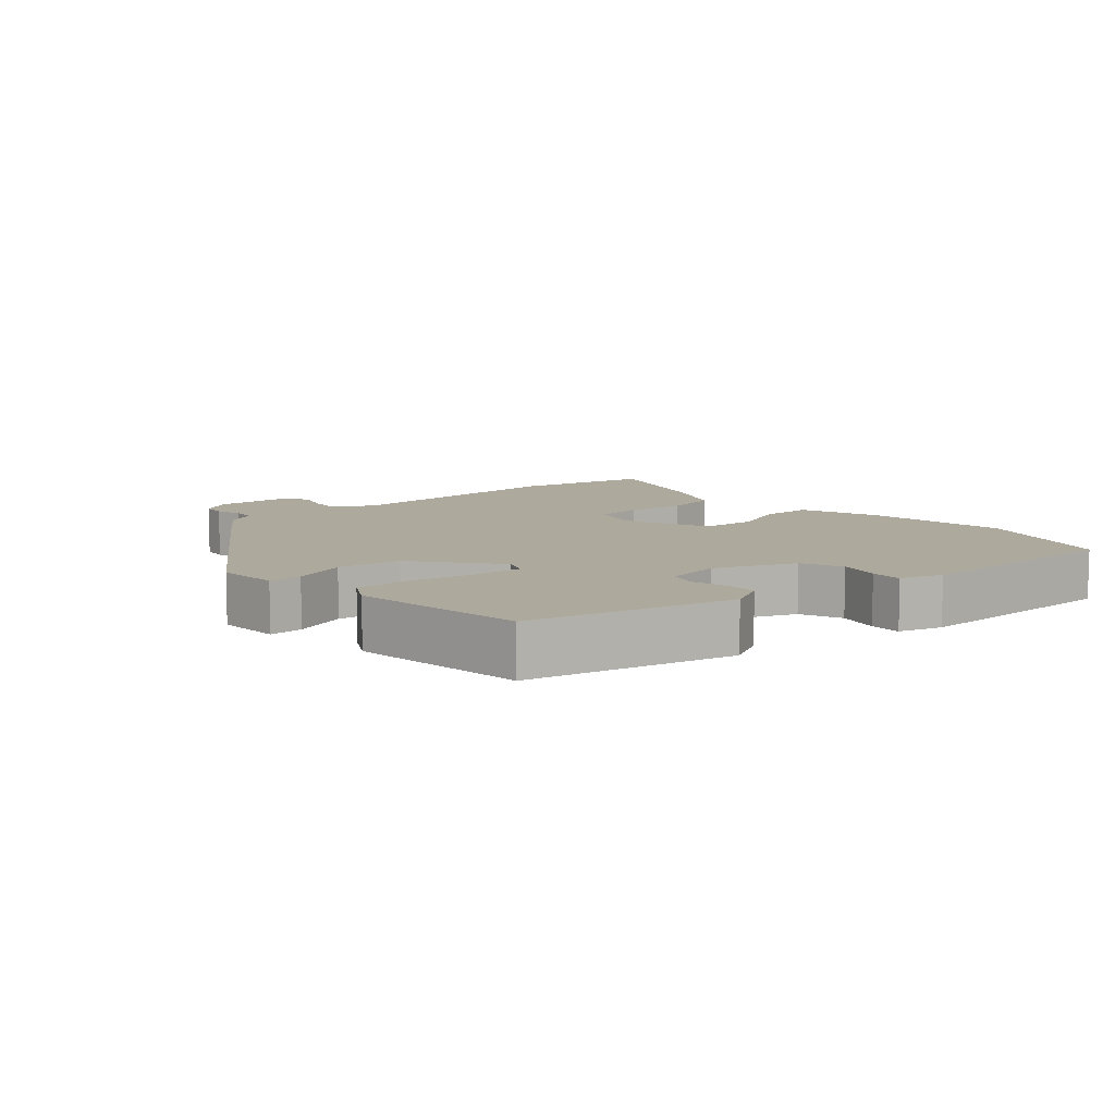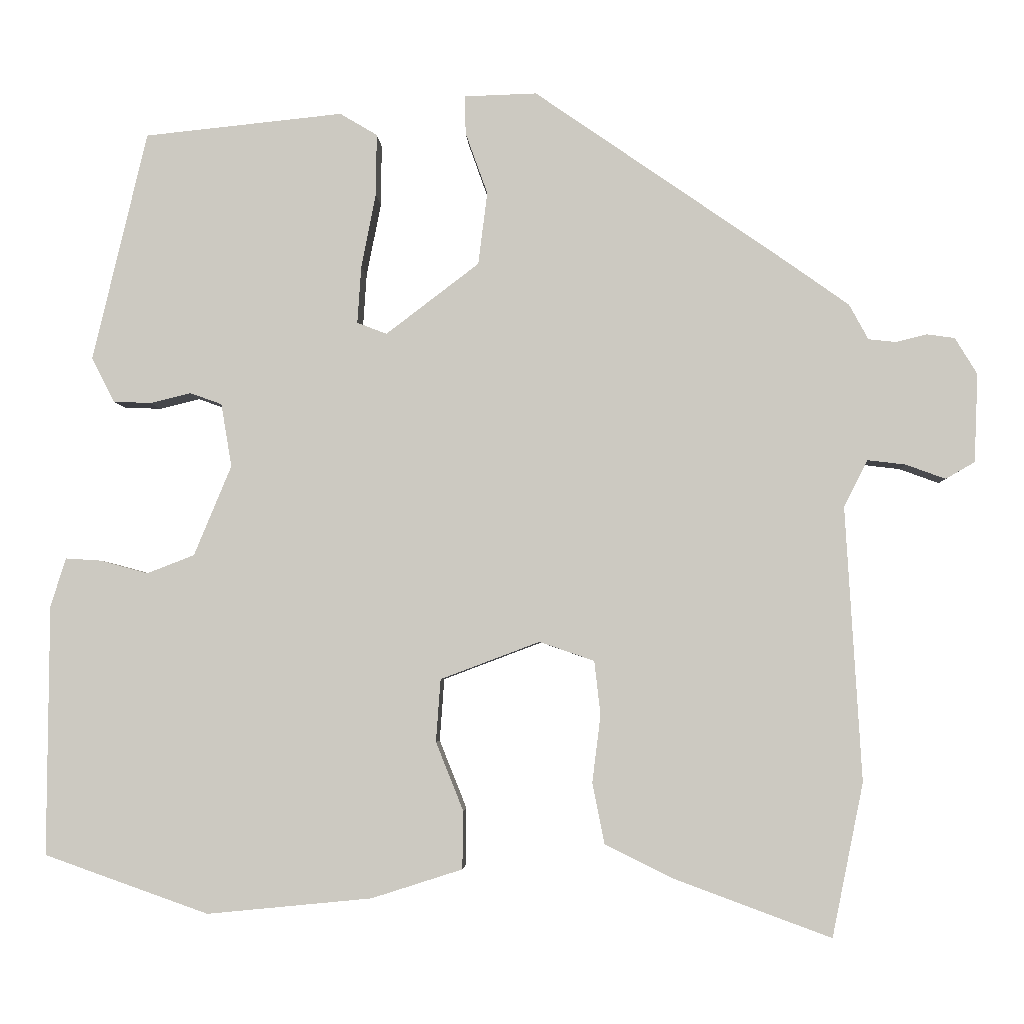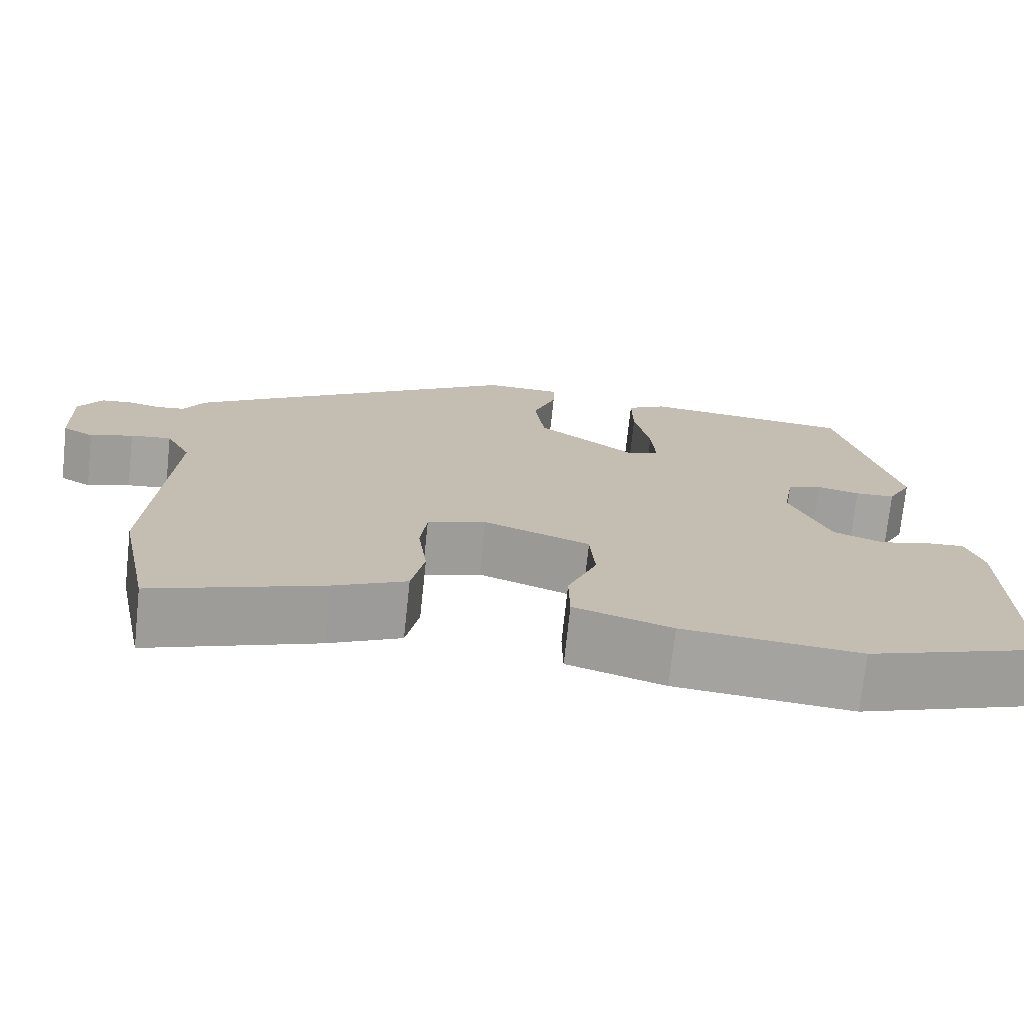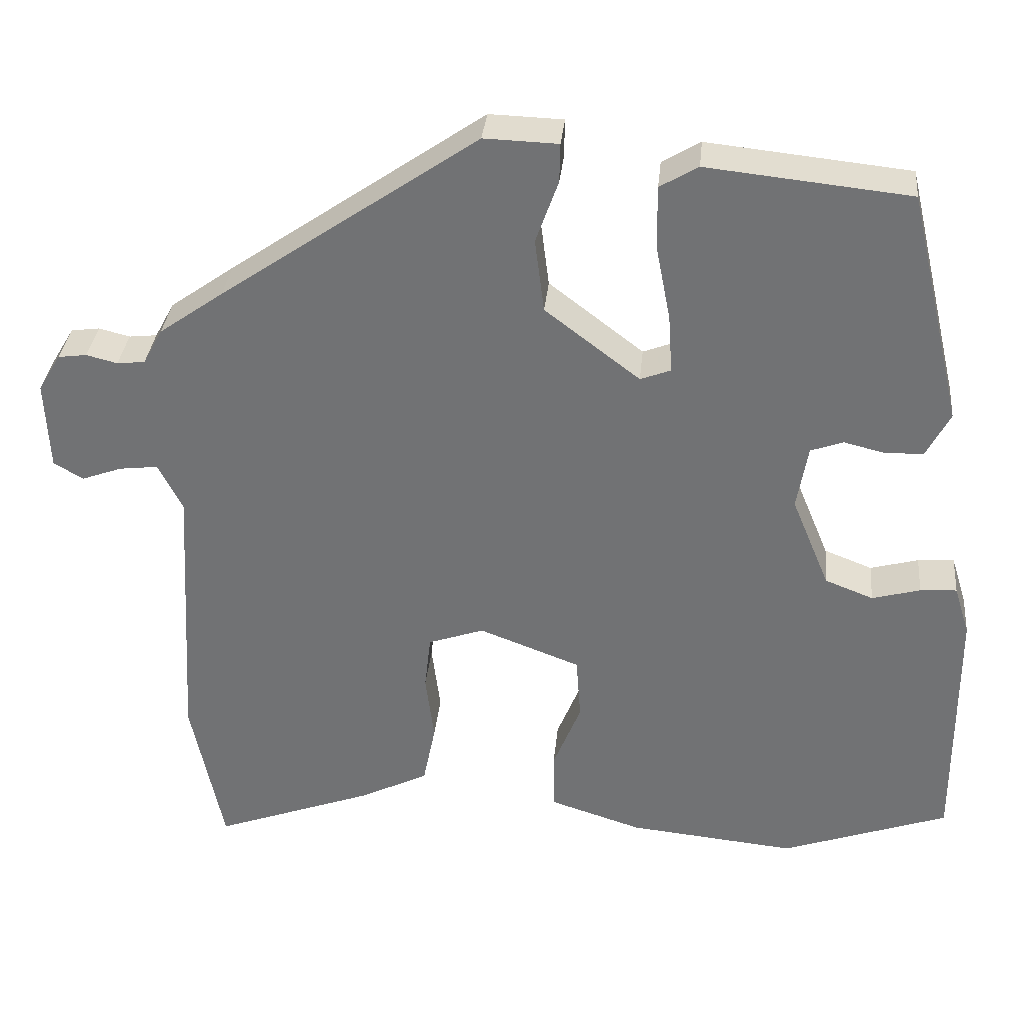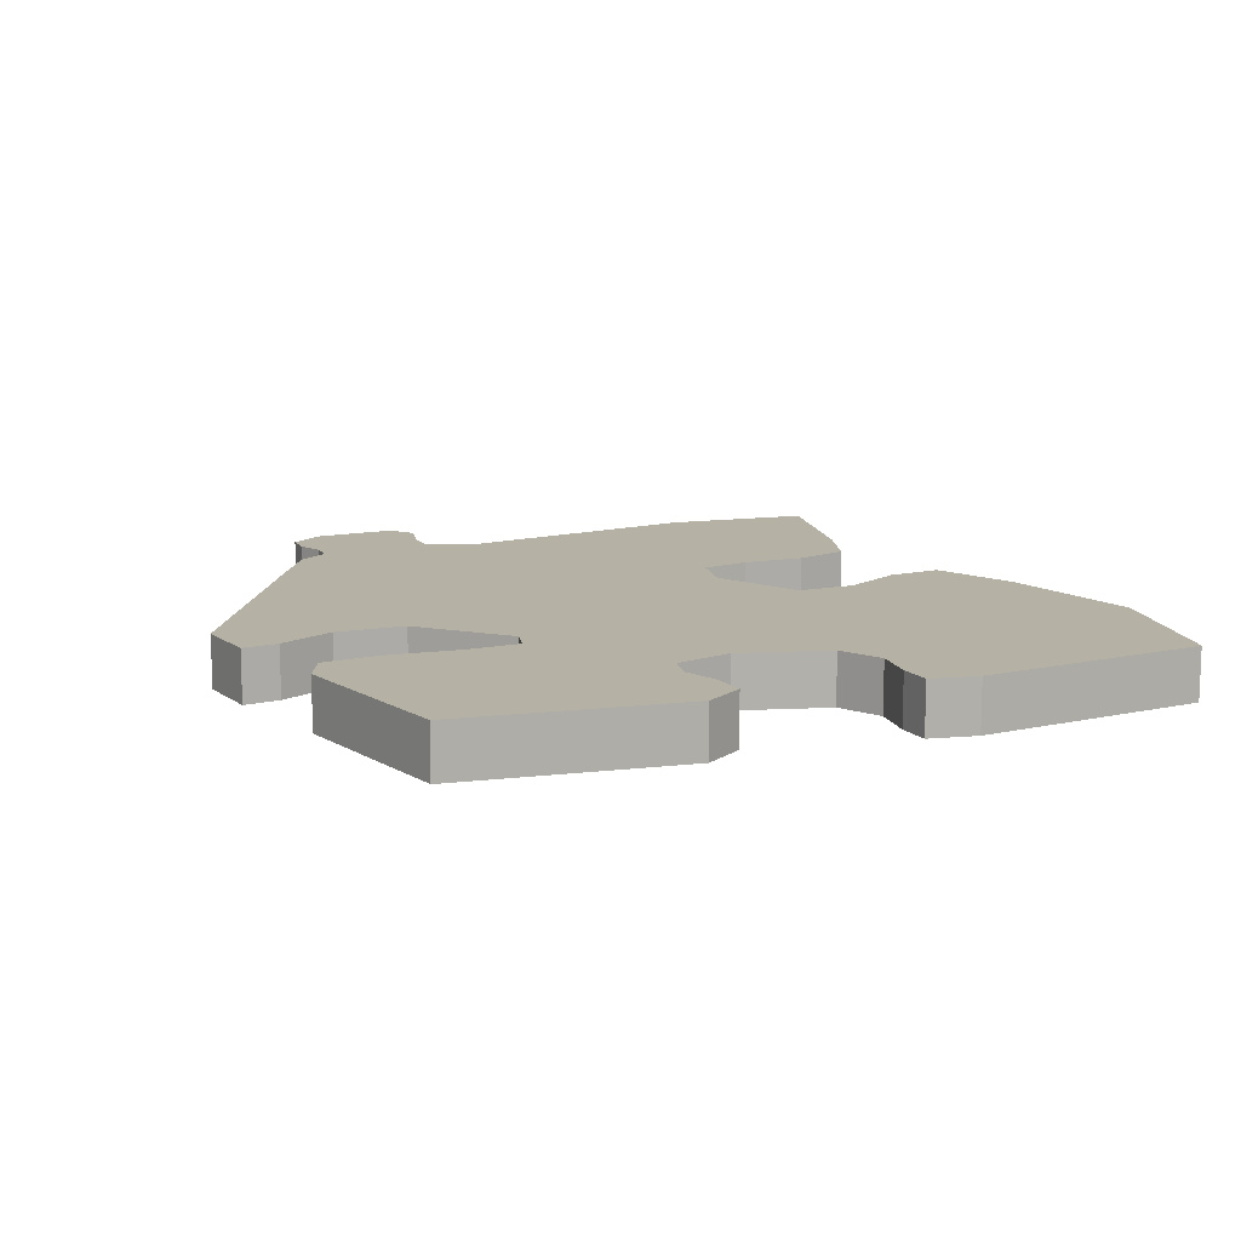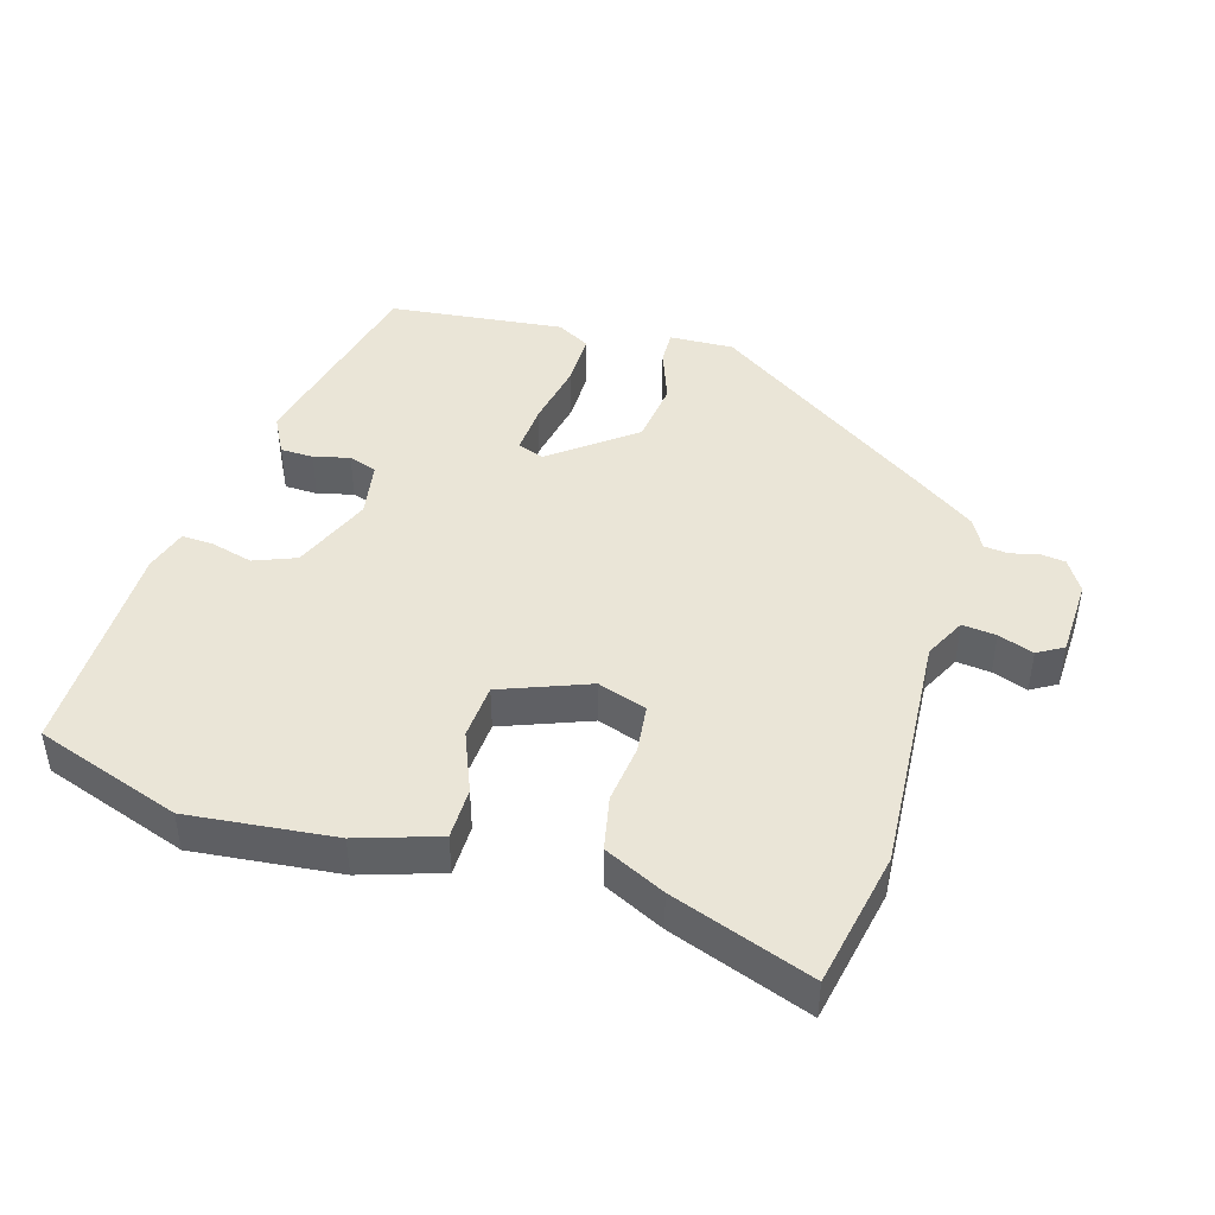
<metadata>
{"format":"obj","ext":"obj","renderer":"f3d","projection":"perspective","resolution":1024,"background":"white","views":[{"elev":8.9,"azim":47.9,"up":"+Y"},{"elev":-3.9,"azim":-177.6,"up":"+Z"},{"elev":-73.3,"azim":-6.1,"up":"+Z"},{"elev":33.7,"azim":5.6,"up":"+Z"},{"elev":11.9,"azim":60.6,"up":"+Y"},{"elev":44.2,"azim":-163.8,"up":"+Y"}]}
</metadata>
<code>
v -0.428 0.07 0.3
v -0.098 0.07 0.528
v -0.003 0.07 0.525
v -0.004 0.07 0.475
v -0.033 0.07 0.394
v -0.021 0.07 0.299
v 0.101 0.07 0.206
v 0.14 0.07 0.221
v 0.135 0.07 0.296
v 0.116 0.07 0.393
v 0.115 0.07 0.474
v 0.164 0.07 0.503
v 0.424 0.07 0.476
v 0.495 0.07 0.175
v 0.465 0.07 0.117
v 0.416 0.07 0.115
v 0.363 0.07 0.128
v 0.321 0.07 0.113
v 0.307 0.07 0.03
v 0.356 0.07 -0.088
v 0.418 0.07 -0.112
v 0.48 0.07 -0.095
v 0.527 0.07 -0.092
v 0.547 0.07 -0.156
v 0.549 0.07 -0.483
v 0.334 0.07 -0.559
v 0.118 0.07 -0.538
v -0.001 0.07 -0.5
v -0.002 0.07 -0.424
v 0.034 0.07 -0.334
v 0.028 0.07 -0.252
v -0.102 0.07 -0.203
v -0.174 0.07 -0.228
v -0.182 0.07 -0.299
v -0.171 0.07 -0.387
v -0.187 0.07 -0.467
v -0.276 0.07 -0.511
v -0.482 0.07 -0.587
v -0.523 0.07 -0.386
v -0.502 0.07 -0.026
v -0.533 0.07 0.035
v -0.583 0.07 0.029
v -0.635 0.07 0.01
v -0.673 0.07 0.032
v -0.678 0.07 0.148
v -0.649 0.07 0.196
v -0.612 0.07 0.201
v -0.572 0.07 0.191
v -0.536 0.07 0.195
v -0.511 0.07 0.241
v -0.428 0 0.3
v -0.098 0 0.528
v -0.003 0 0.525
v -0.004 0 0.475
v -0.033 0 0.394
v -0.021 0 0.299
v 0.101 0 0.206
v 0.14 0 0.221
v 0.135 0 0.296
v 0.116 0 0.393
v 0.115 0 0.474
v 0.164 0 0.503
v 0.424 0 0.476
v 0.495 0 0.175
v 0.465 0 0.117
v 0.416 0 0.115
v 0.363 0 0.128
v 0.321 0 0.113
v 0.307 0 0.03
v 0.356 0 -0.088
v 0.418 0 -0.112
v 0.48 0 -0.095
v 0.527 0 -0.092
v 0.547 0 -0.156
v 0.549 0 -0.483
v 0.334 0 -0.559
v 0.118 0 -0.538
v -0.001 0 -0.5
v -0.002 0 -0.424
v 0.034 0 -0.334
v 0.028 0 -0.252
v -0.102 0 -0.203
v -0.174 0 -0.228
v -0.182 0 -0.299
v -0.171 0 -0.387
v -0.187 0 -0.467
v -0.276 0 -0.511
v -0.482 0 -0.587
v -0.523 0 -0.386
v -0.502 0 -0.026
v -0.533 0 0.035
v -0.583 0 0.029
v -0.635 0 0.01
v -0.673 0 0.032
v -0.678 0 0.148
v -0.649 0 0.196
v -0.612 0 0.201
v -0.572 0 0.191
v -0.536 0 0.195
v -0.511 0 0.241
f 3 4 5
f 2 3 5
f 1 2 5
f 50 1 5
f 49 50 5
f 46 47 48
f 45 46 48
f 44 45 48
f 43 44 48
f 42 43 48
f 41 42 48 49
f 49 5 6
f 41 49 6
f 40 41 6
f 38 39 40
f 37 38 40
f 36 37 40
f 35 36 40
f 34 35 40
f 33 34 40
f 40 6 7
f 33 40 7
f 32 33 7
f 28 29 30
f 27 28 30
f 26 27 30
f 25 26 30
f 24 25 30
f 23 24 30
f 22 23 30
f 21 22 30
f 20 21 30 31
f 32 7 8
f 31 32 8
f 20 31 8
f 19 20 8
f 15 16 17
f 14 15 17
f 13 14 17
f 12 13 17
f 11 12 17
f 10 11 17
f 9 10 17
f 9 17 18
f 8 9 18 19
f 55 54 53
f 55 53 52
f 55 52 51
f 55 51 100
f 55 100 99
f 98 97 96
f 98 96 95
f 98 95 94
f 98 94 93
f 98 93 92
f 99 98 92 91
f 56 55 99
f 56 99 91
f 56 91 90
f 90 89 88
f 90 88 87
f 90 87 86
f 90 86 85
f 90 85 84
f 90 84 83
f 57 56 90
f 57 90 83
f 57 83 82
f 80 79 78
f 80 78 77
f 80 77 76
f 80 76 75
f 80 75 74
f 80 74 73
f 80 73 72
f 80 72 71
f 81 80 71 70
f 58 57 82
f 58 82 81
f 58 81 70
f 58 70 69
f 67 66 65
f 67 65 64
f 67 64 63
f 67 63 62
f 67 62 61
f 67 61 60
f 67 60 59
f 68 67 59
f 69 68 59 58
f 1 51 52 2
f 2 52 53 3
f 3 53 54 4
f 4 54 55 5
f 5 55 56 6
f 6 56 57 7
f 7 57 58 8
f 8 58 59 9
f 9 59 60 10
f 10 60 61 11
f 11 61 62 12
f 12 62 63 13
f 13 63 64 14
f 14 64 65 15
f 15 65 66 16
f 16 66 67 17
f 17 67 68 18
f 18 68 69 19
f 19 69 70 20
f 20 70 71 21
f 21 71 72 22
f 22 72 73 23
f 23 73 74 24
f 24 74 75 25
f 25 75 76 26
f 26 76 77 27
f 27 77 78 28
f 28 78 79 29
f 29 79 80 30
f 30 80 81 31
f 31 81 82 32
f 32 82 83 33
f 33 83 84 34
f 34 84 85 35
f 35 85 86 36
f 36 86 87 37
f 37 87 88 38
f 38 88 89 39
f 39 89 90 40
f 40 90 91 41
f 41 91 92 42
f 42 92 93 43
f 43 93 94 44
f 44 94 95 45
f 45 95 96 46
f 46 96 97 47
f 47 97 98 48
f 48 98 99 49
f 49 99 100 50
f 50 100 51 1

</code>
